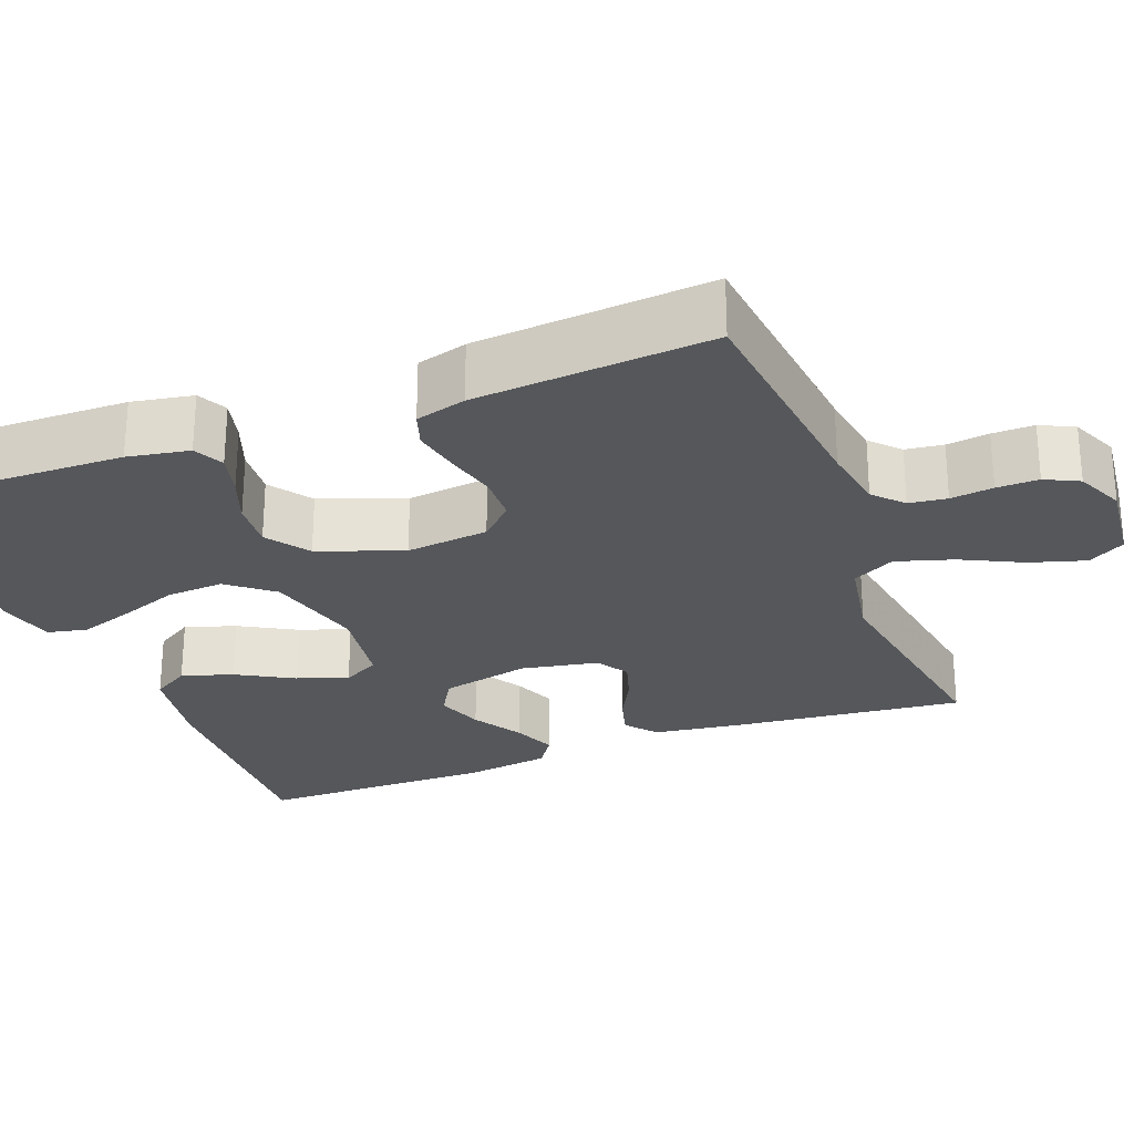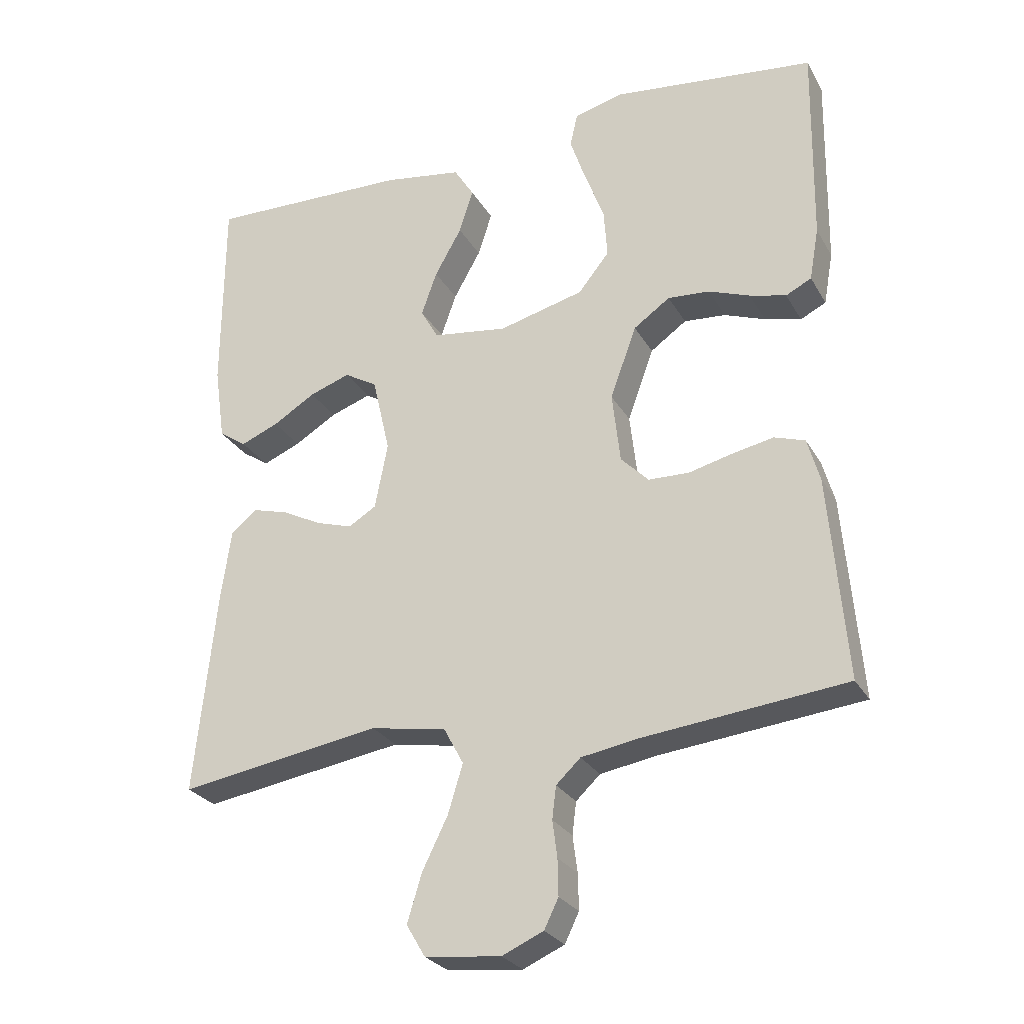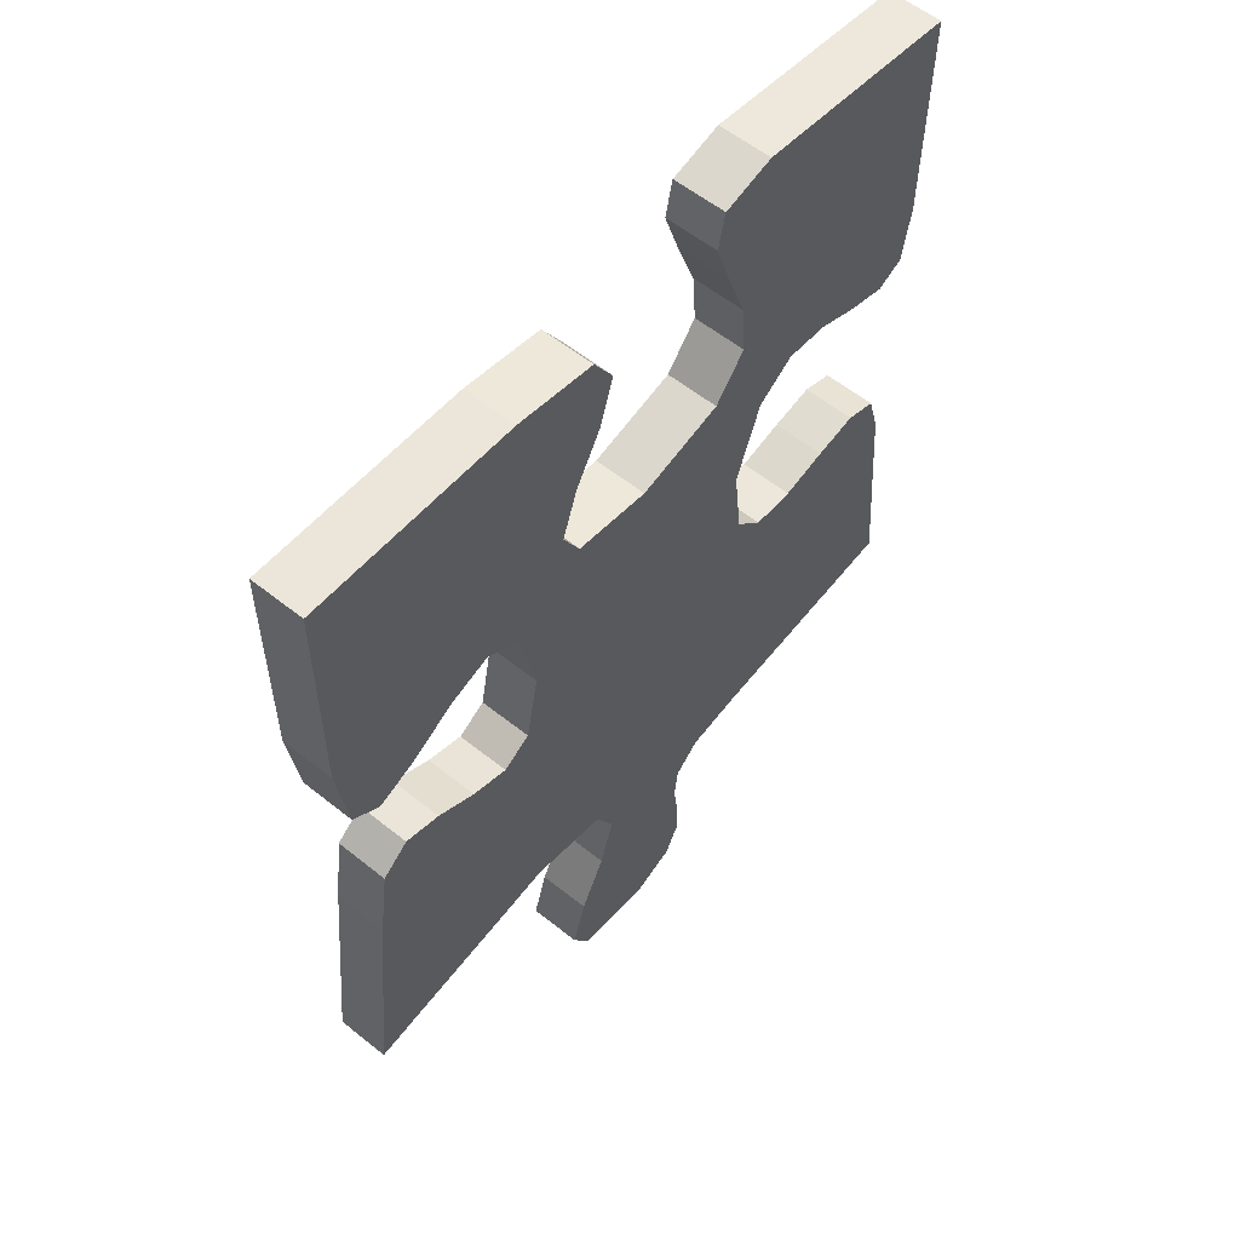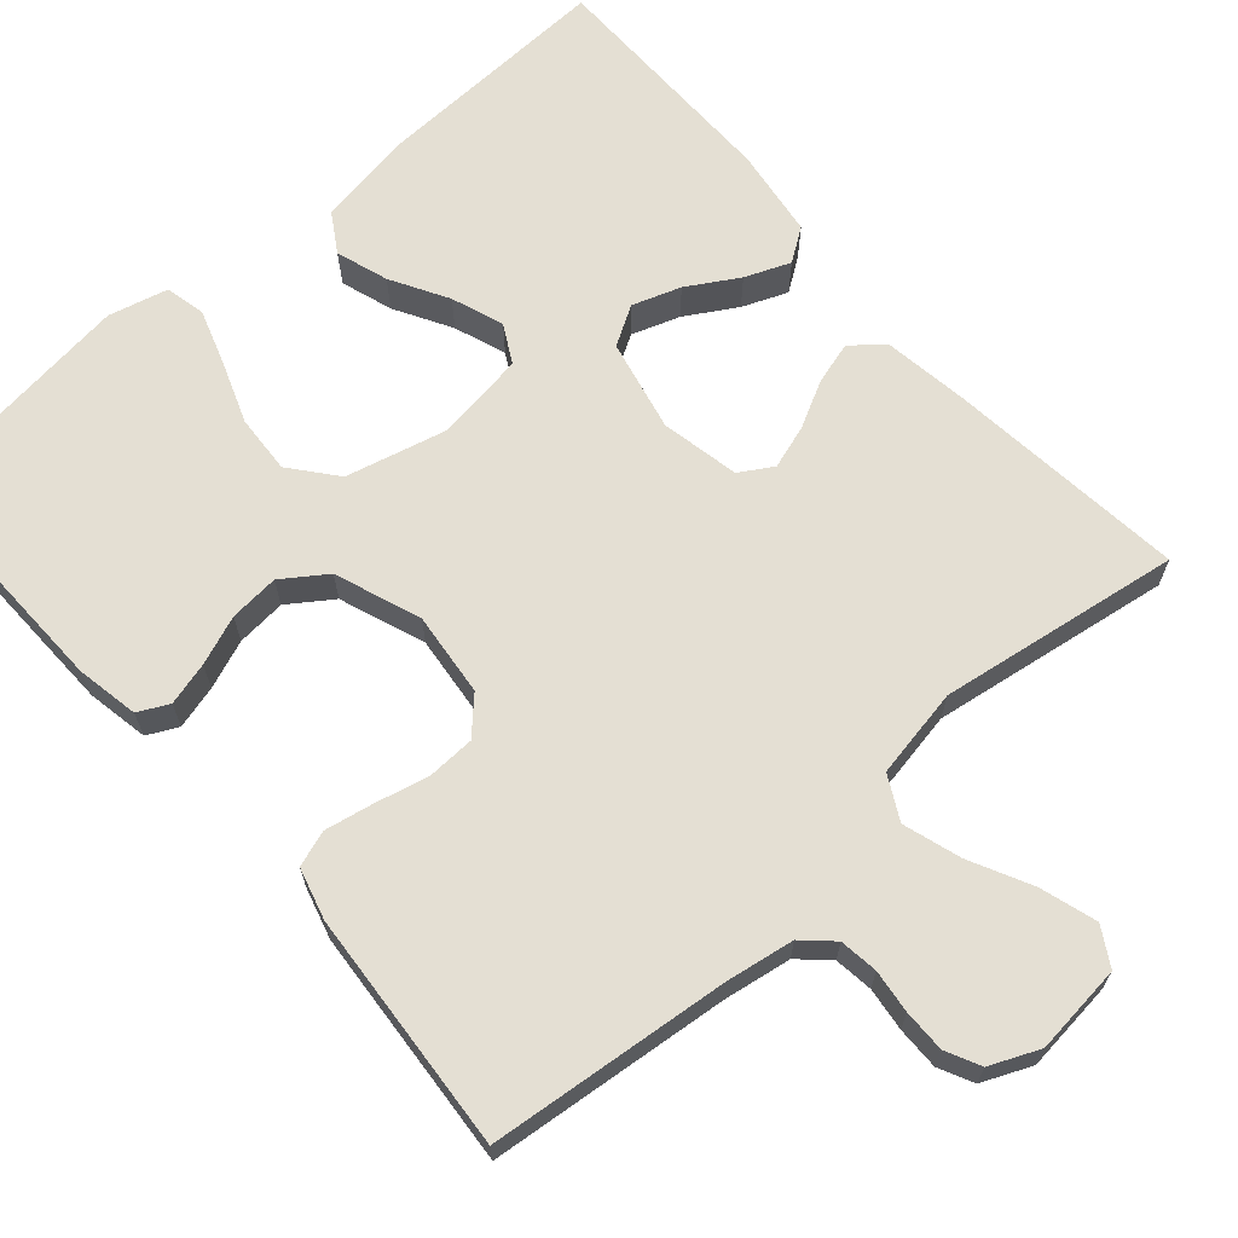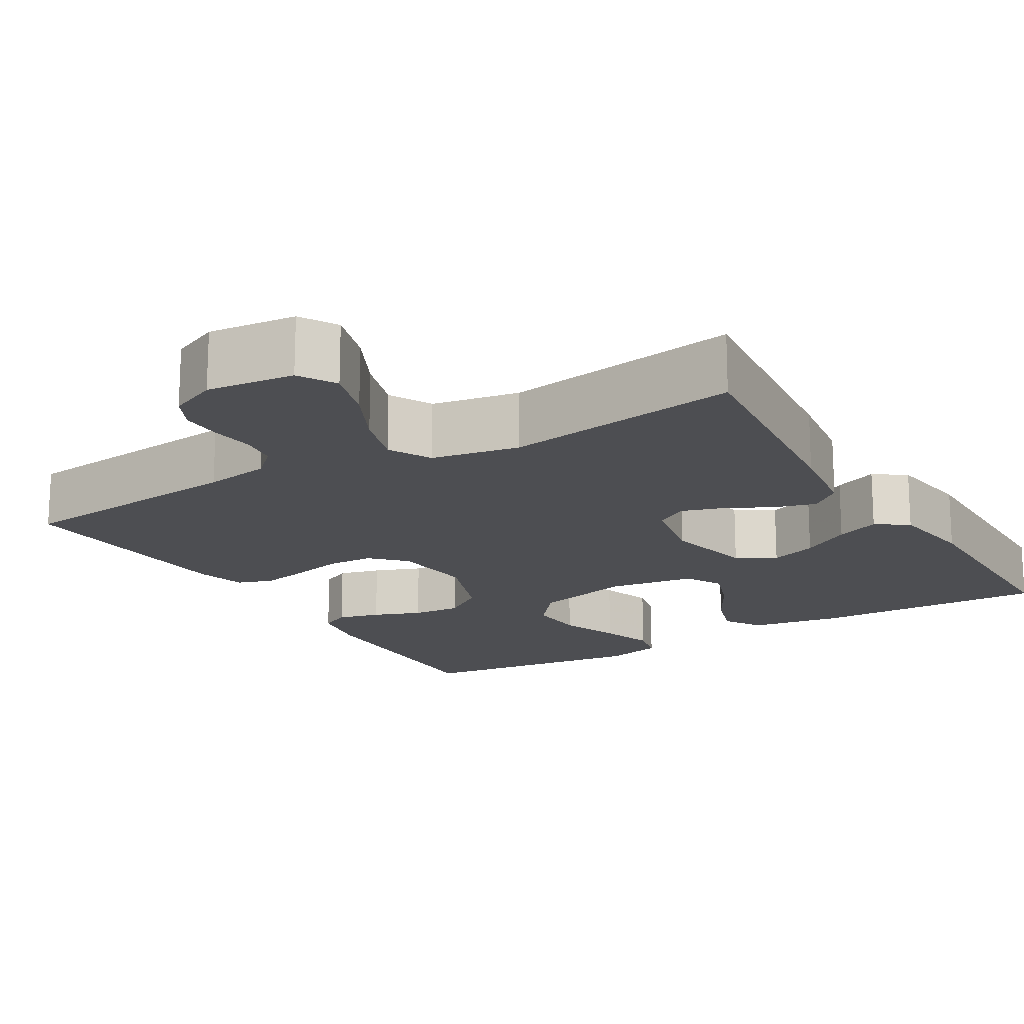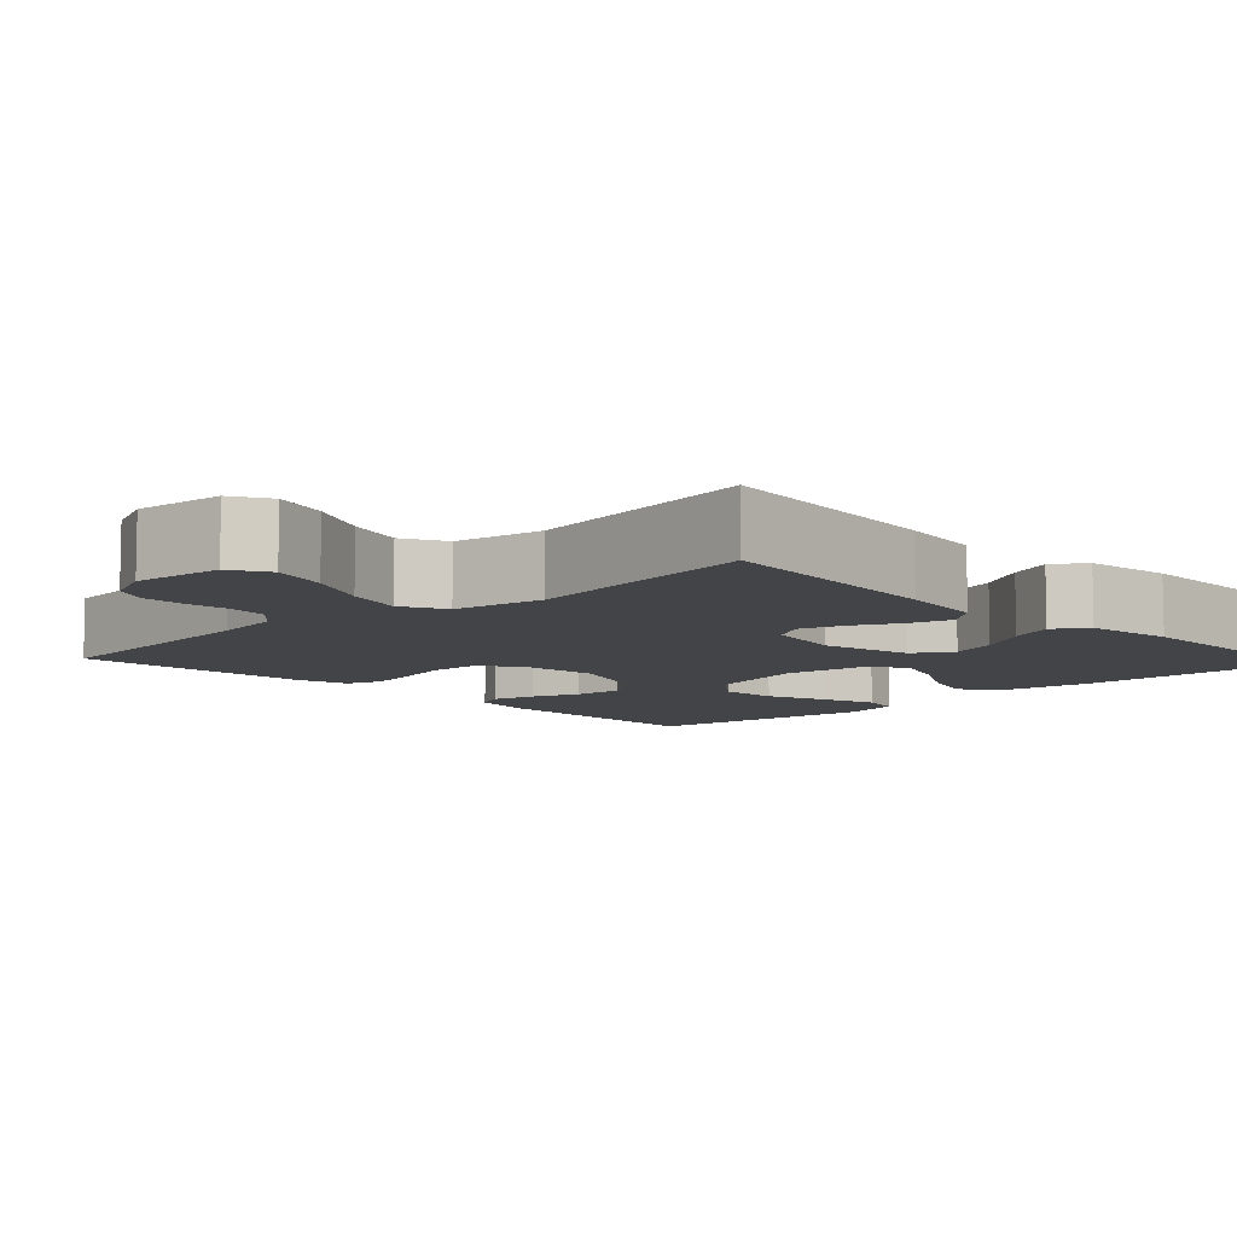
<metadata>
{"format":"obj","ext":"obj","renderer":"f3d","projection":"perspective","resolution":1024,"background":"white","views":[{"elev":-26.4,"azim":110.9,"up":"+Y"},{"elev":-27.1,"azim":24.1,"up":"+Z"},{"elev":57.3,"azim":-50.2,"up":"+Z"},{"elev":66.6,"azim":138.5,"up":"+Y"},{"elev":-17.2,"azim":-149.3,"up":"+Y"},{"elev":-8.3,"azim":-136.6,"up":"+Y"}]}
</metadata>
<code>
v -0.5 0.07 -0.5
v -0.469 0.07 -0.2
v -0.454 0.07 -0.093
v -0.415 0.07 -0.061
v -0.362 0.07 -0.076
v -0.304 0.07 -0.106
v -0.25 0.07 -0.123
v -0.209 0.07 -0.098
v -0.19 0.07 0
v -0.216 0.07 0.114
v -0.265 0.07 0.143
v -0.325 0.07 0.122
v -0.388 0.07 0.084
v -0.444 0.07 0.061
v -0.485 0.07 0.089
v -0.501 0.07 0.2
v -0.5 0.07 0.5
v -0.2 0.07 0.491
v -0.083 0.07 0.472
v -0.053 0.07 0.424
v -0.074 0.07 0.359
v -0.114 0.07 0.288
v -0.137 0.07 0.223
v -0.111 0.07 0.176
v 0 0.07 0.16
v 0.126 0.07 0.192
v 0.172 0.07 0.249
v 0.167 0.07 0.322
v 0.138 0.07 0.399
v 0.115 0.07 0.467
v 0.126 0.07 0.517
v 0.2 0.07 0.536
v 0.5 0.07 0.5
v 0.495 0.07 0.2
v 0.481 0.07 0.122
v 0.443 0.07 0.103
v 0.389 0.07 0.117
v 0.328 0.07 0.14
v 0.266 0.07 0.145
v 0.212 0.07 0.107
v 0.173 0.07 0
v 0.185 0.07 -0.105
v 0.226 0.07 -0.147
v 0.286 0.07 -0.149
v 0.351 0.07 -0.133
v 0.412 0.07 -0.121
v 0.457 0.07 -0.136
v 0.475 0.07 -0.2
v 0.5 0.07 -0.5
v 0.2 0.07 -0.532
v 0.116 0.07 -0.546
v 0.08 0.07 -0.58
v 0.074 0.07 -0.628
v 0.081 0.07 -0.682
v 0.082 0.07 -0.735
v 0.061 0.07 -0.778
v 0 0.07 -0.805
v -0.112 0.07 -0.793
v -0.14 0.07 -0.746
v -0.119 0.07 -0.676
v -0.081 0.07 -0.599
v -0.059 0.07 -0.527
v -0.088 0.07 -0.473
v -0.2 0.07 -0.453
v -0.5 0 -0.5
v -0.469 0 -0.2
v -0.454 0 -0.093
v -0.415 0 -0.061
v -0.362 0 -0.076
v -0.304 0 -0.106
v -0.25 0 -0.123
v -0.209 0 -0.098
v -0.19 0 0
v -0.216 0 0.114
v -0.265 0 0.143
v -0.325 0 0.122
v -0.388 0 0.084
v -0.444 0 0.061
v -0.485 0 0.089
v -0.501 0 0.2
v -0.5 0 0.5
v -0.2 0 0.491
v -0.083 0 0.472
v -0.053 0 0.424
v -0.074 0 0.359
v -0.114 0 0.288
v -0.137 0 0.223
v -0.111 0 0.176
v 0 0 0.16
v 0.126 0 0.192
v 0.172 0 0.249
v 0.167 0 0.322
v 0.138 0 0.399
v 0.115 0 0.467
v 0.126 0 0.517
v 0.2 0 0.536
v 0.5 0 0.5
v 0.495 0 0.2
v 0.481 0 0.122
v 0.443 0 0.103
v 0.389 0 0.117
v 0.328 0 0.14
v 0.266 0 0.145
v 0.212 0 0.107
v 0.173 0 0
v 0.185 0 -0.105
v 0.226 0 -0.147
v 0.286 0 -0.149
v 0.351 0 -0.133
v 0.412 0 -0.121
v 0.457 0 -0.136
v 0.475 0 -0.2
v 0.5 0 -0.5
v 0.2 0 -0.532
v 0.116 0 -0.546
v 0.08 0 -0.58
v 0.074 0 -0.628
v 0.081 0 -0.682
v 0.082 0 -0.735
v 0.061 0 -0.778
v 0 0 -0.805
v -0.112 0 -0.793
v -0.14 0 -0.746
v -0.119 0 -0.676
v -0.081 0 -0.599
v -0.059 0 -0.527
v -0.088 0 -0.473
v -0.2 0 -0.453
f 58 59 60 61
f 58 61 62
f 57 58 62
f 56 57 62
f 53 54 55 56
f 53 56 62
f 52 53 62 63
f 47 48 49 50
f 47 50 51
f 44 45 46 47
f 44 47 51 52
f 35 36 37 38
f 33 34 35 38
f 33 38 39
f 32 33 39 40
f 28 29 30 31
f 28 31 32
f 27 28 32 40
f 19 20 21 22
f 19 22 23
f 18 19 23
f 17 18 23
f 16 17 23 24
f 12 13 14 15
f 11 12 15 16
f 3 4 5 6
f 3 6 7
f 64 1 2 3
f 63 64 3 7
f 43 44 52 63
f 42 43 63 7
f 26 27 40 41
f 25 26 41 42
f 11 16 24 25
f 10 11 25 42
f 9 10 42
f 8 9 42
f 7 8 42
f 125 124 123 122
f 126 125 122
f 126 122 121
f 126 121 120
f 120 119 118 117
f 126 120 117
f 127 126 117 116
f 114 113 112 111
f 115 114 111
f 111 110 109 108
f 116 115 111 108
f 102 101 100 99
f 102 99 98 97
f 103 102 97
f 104 103 97 96
f 95 94 93 92
f 96 95 92
f 104 96 92 91
f 86 85 84 83
f 87 86 83
f 87 83 82
f 87 82 81
f 88 87 81 80
f 79 78 77 76
f 80 79 76 75
f 70 69 68 67
f 71 70 67
f 67 66 65 128
f 71 67 128 127
f 127 116 108 107
f 71 127 107 106
f 105 104 91 90
f 106 105 90 89
f 89 88 80 75
f 106 89 75 74
f 106 74 73
f 106 73 72
f 106 72 71
f 1 65 66 2
f 2 66 67 3
f 3 67 68 4
f 4 68 69 5
f 5 69 70 6
f 6 70 71 7
f 7 71 72 8
f 8 72 73 9
f 9 73 74 10
f 10 74 75 11
f 11 75 76 12
f 12 76 77 13
f 13 77 78 14
f 14 78 79 15
f 15 79 80 16
f 16 80 81 17
f 17 81 82 18
f 18 82 83 19
f 19 83 84 20
f 20 84 85 21
f 21 85 86 22
f 22 86 87 23
f 23 87 88 24
f 24 88 89 25
f 25 89 90 26
f 26 90 91 27
f 27 91 92 28
f 28 92 93 29
f 29 93 94 30
f 30 94 95 31
f 31 95 96 32
f 32 96 97 33
f 33 97 98 34
f 34 98 99 35
f 35 99 100 36
f 36 100 101 37
f 37 101 102 38
f 38 102 103 39
f 39 103 104 40
f 40 104 105 41
f 41 105 106 42
f 42 106 107 43
f 43 107 108 44
f 44 108 109 45
f 45 109 110 46
f 46 110 111 47
f 47 111 112 48
f 48 112 113 49
f 49 113 114 50
f 50 114 115 51
f 51 115 116 52
f 52 116 117 53
f 53 117 118 54
f 54 118 119 55
f 55 119 120 56
f 56 120 121 57
f 57 121 122 58
f 58 122 123 59
f 59 123 124 60
f 60 124 125 61
f 61 125 126 62
f 62 126 127 63
f 63 127 128 64
f 64 128 65 1

</code>
